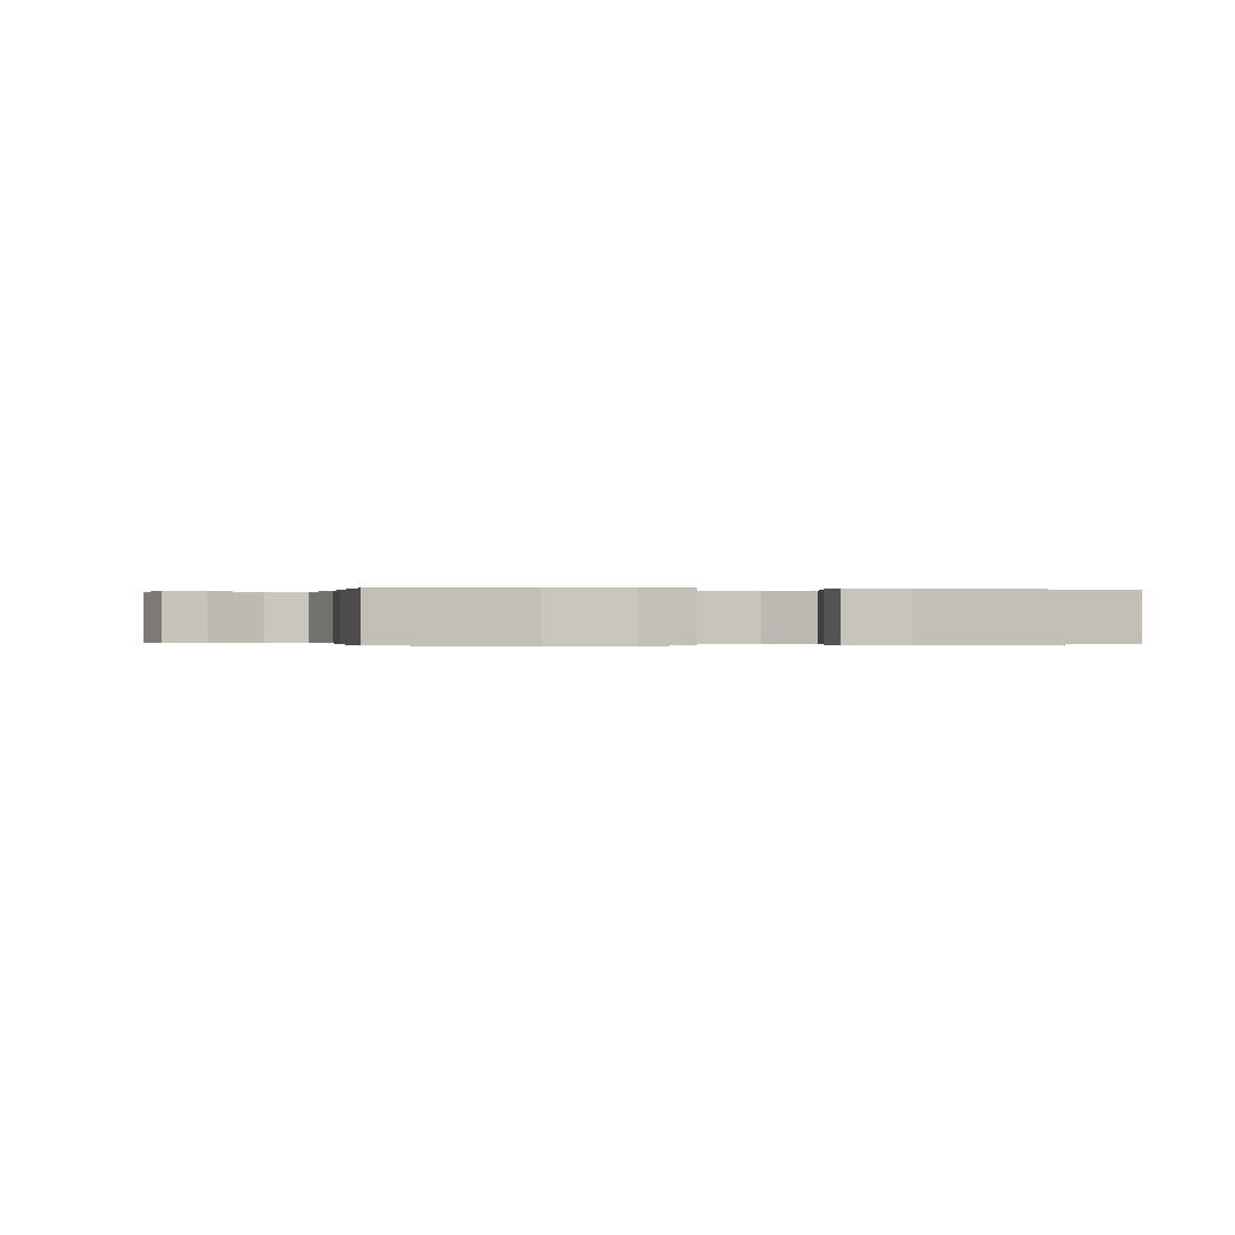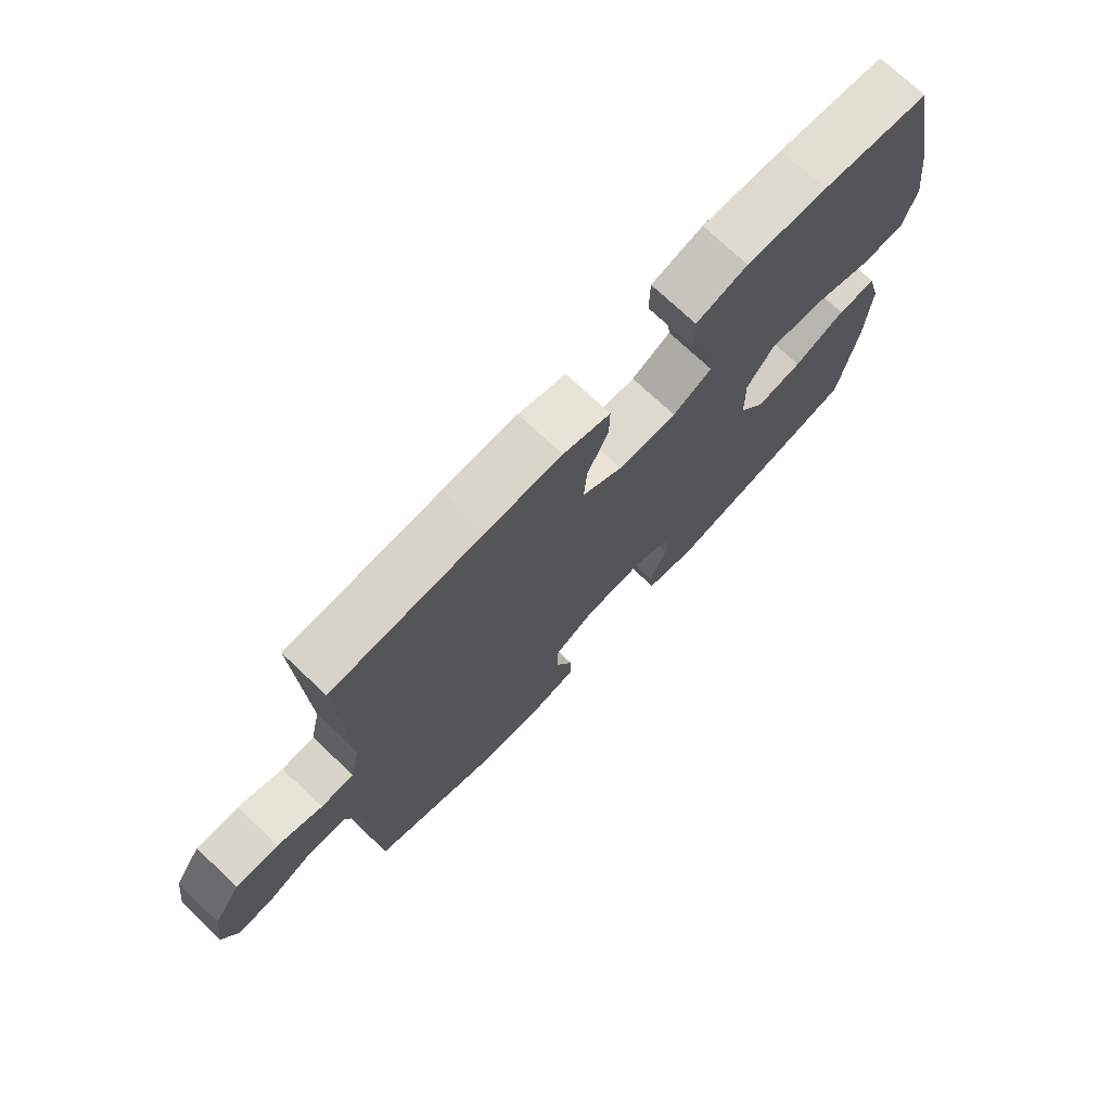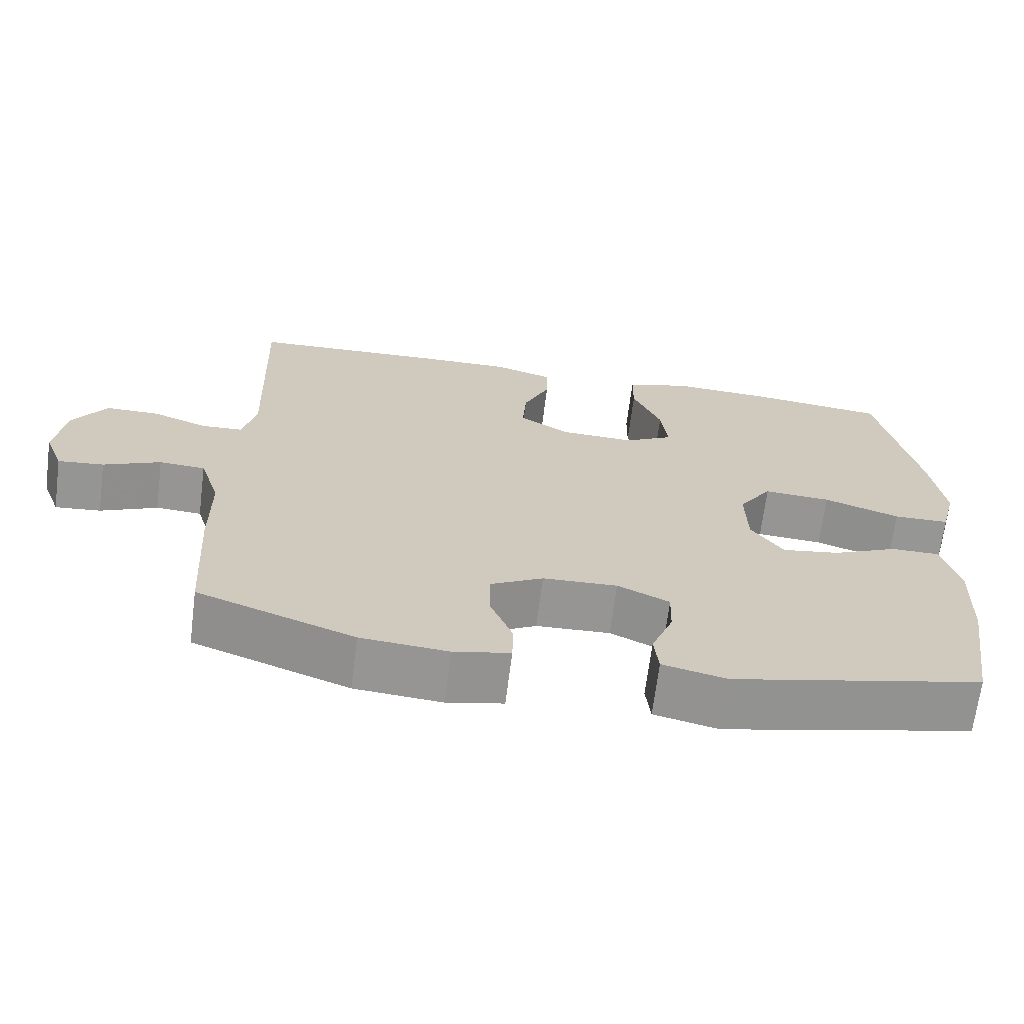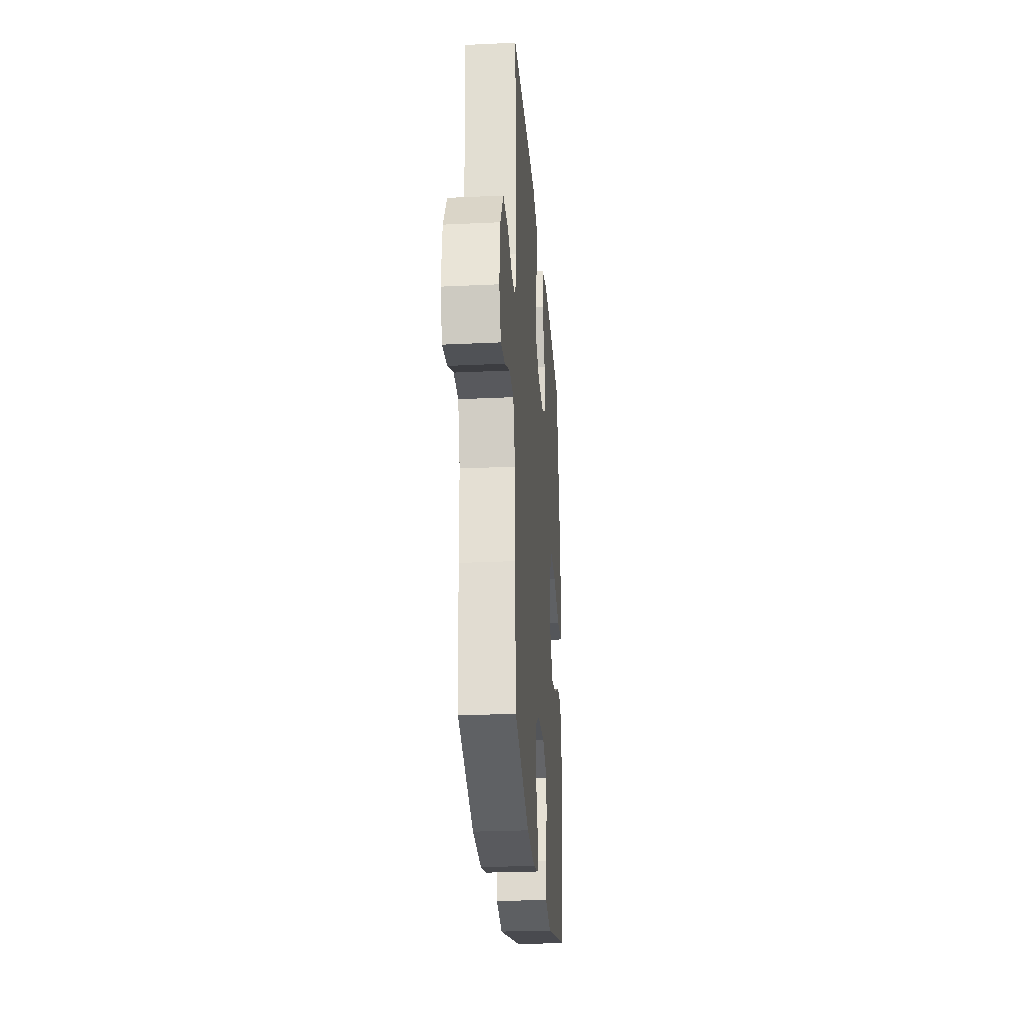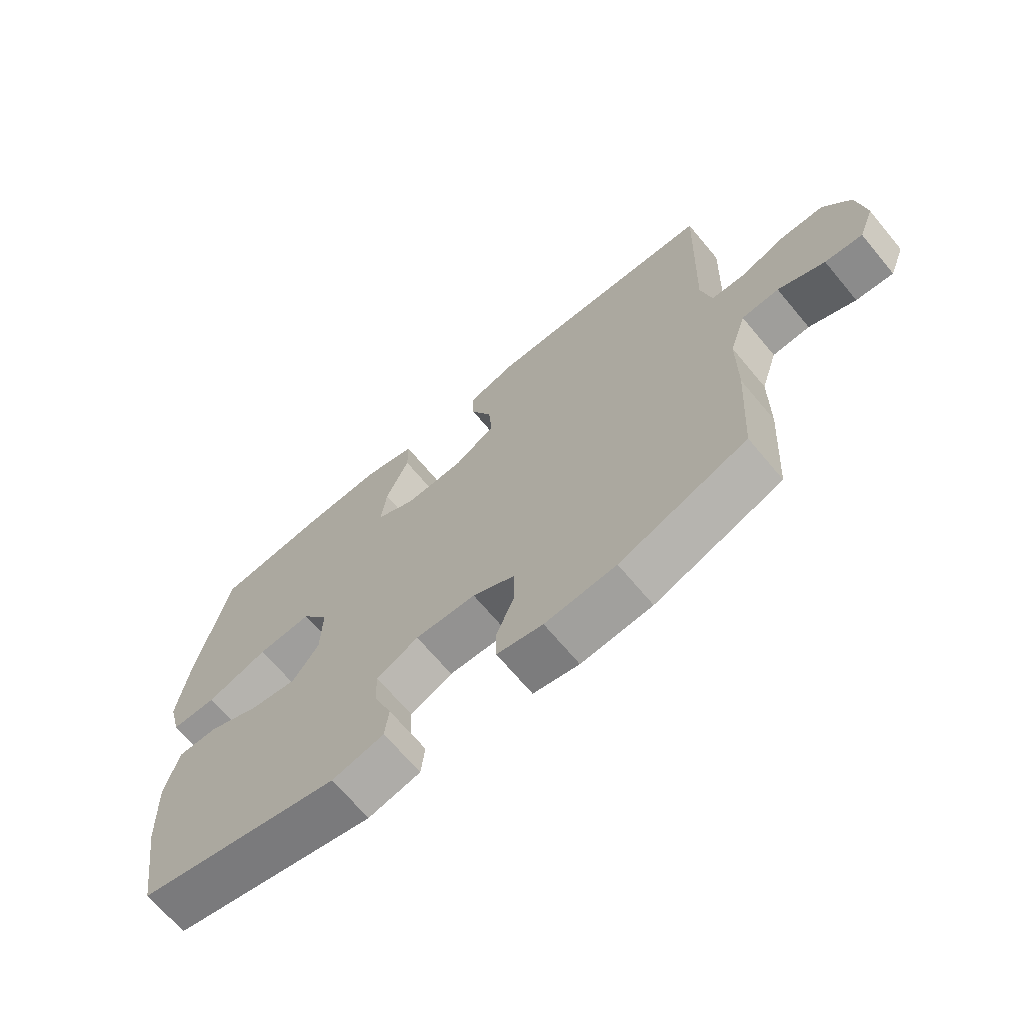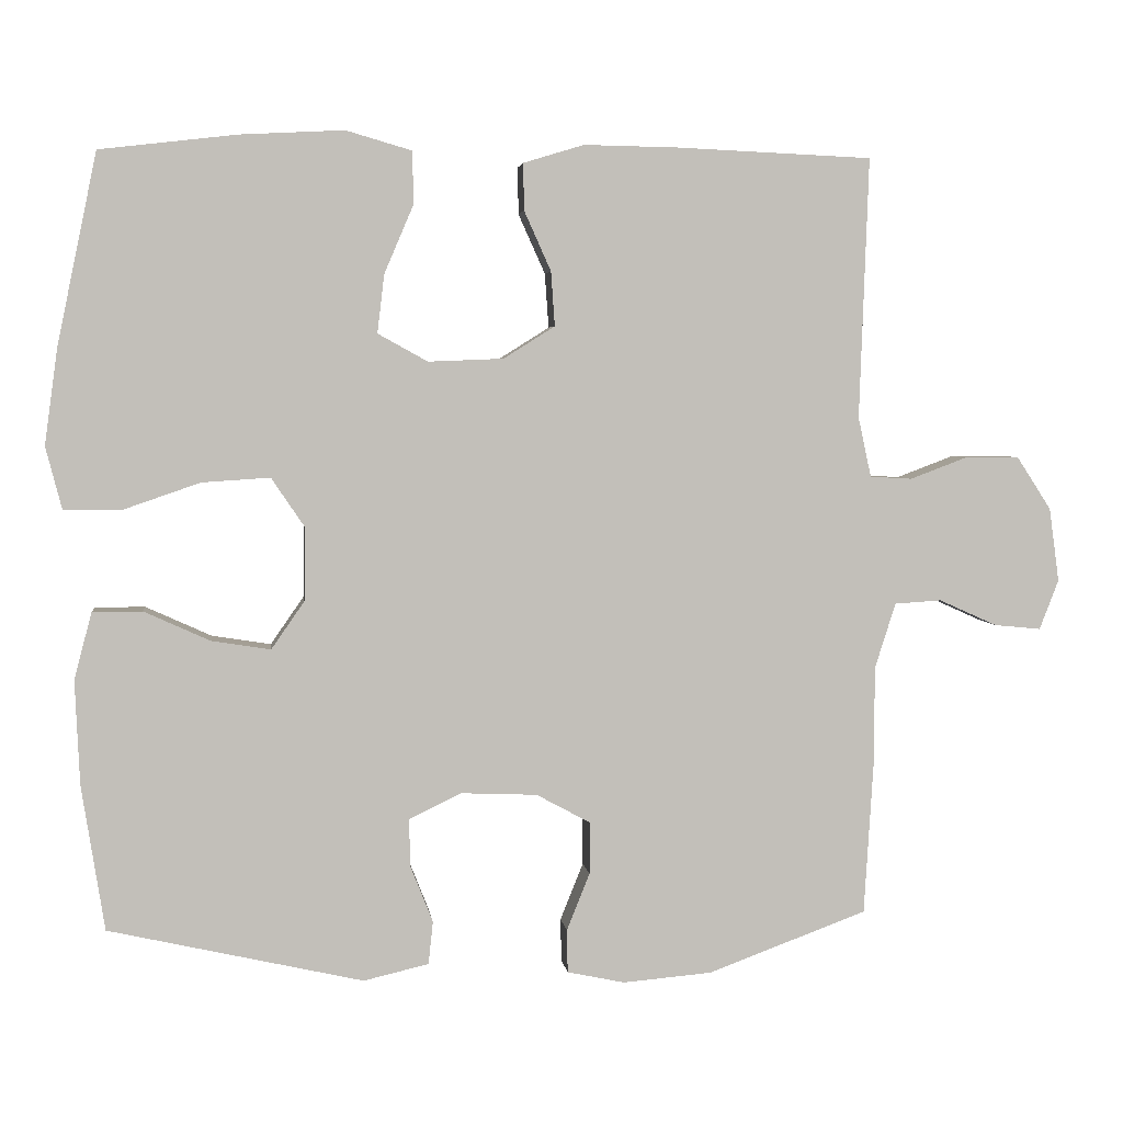
<metadata>
{"format":"obj","ext":"obj","renderer":"f3d","projection":"perspective","resolution":1024,"background":"white","views":[{"elev":-0.1,"azim":169.4,"up":"+Y"},{"elev":73.5,"azim":133.4,"up":"+Z"},{"elev":-67.7,"azim":172.8,"up":"+Z"},{"elev":-26.3,"azim":94.3,"up":"+Z"},{"elev":-68.1,"azim":39.9,"up":"+Z"},{"elev":3.8,"azim":-6.9,"up":"+Z"}]}
</metadata>
<code>
v -0.5 0.07 -0.5
v -0.53 0.07 -0.31
v -0.536 0.07 -0.174
v -0.513 0.07 -0.087
v -0.448 0.07 -0.087
v -0.362 0.07 -0.126
v -0.285 0.07 -0.138
v -0.242 0.07 -0.076
v -0.24 0.07 0.019
v -0.284 0.07 0.084
v -0.373 0.07 0.078
v -0.474 0.07 0.043
v -0.548 0.07 0.044
v -0.569 0.07 0.125
v -0.552 0.07 0.25
v -0.5 0.07 0.5
v -0.321 0.07 0.521
v -0.186 0.07 0.528
v -0.1 0.07 0.503
v -0.099 0.07 0.434
v -0.137 0.07 0.345
v -0.146 0.07 0.269
v -0.081 0.07 0.233
v 0.017 0.07 0.237
v 0.084 0.07 0.279
v 0.079 0.07 0.35
v 0.044 0.07 0.428
v 0.043 0.07 0.489
v 0.122 0.07 0.513
v 0.245 0.07 0.511
v 0.5 0.07 0.5
v 0.488 0.07 0.16
v 0.505 0.07 0.082
v 0.56 0.07 0.079
v 0.634 0.07 0.107
v 0.705 0.07 0.107
v 0.75 0.07 0.038
v 0.763 0.07 -0.058
v 0.738 0.07 -0.123
v 0.677 0.07 -0.117
v 0.601 0.07 -0.083
v 0.54 0.07 -0.087
v 0.513 0.07 -0.172
v 0.512 0.07 -0.303
v 0.5 0.07 -0.5
v 0.292 0.07 -0.577
v 0.176 0.07 -0.587
v 0.101 0.07 -0.571
v 0.1 0.07 -0.515
v 0.13 0.07 -0.44
v 0.13 0.07 -0.372
v 0.06 0.07 -0.334
v -0.039 0.07 -0.33
v -0.108 0.07 -0.363
v -0.106 0.07 -0.426
v -0.077 0.07 -0.499
v -0.083 0.07 -0.555
v -0.168 0.07 -0.575
v -0.5 0 -0.5
v -0.53 0 -0.31
v -0.536 0 -0.174
v -0.513 0 -0.087
v -0.448 0 -0.087
v -0.362 0 -0.126
v -0.285 0 -0.138
v -0.242 0 -0.076
v -0.24 0 0.019
v -0.284 0 0.084
v -0.373 0 0.078
v -0.474 0 0.043
v -0.548 0 0.044
v -0.569 0 0.125
v -0.552 0 0.25
v -0.5 0 0.5
v -0.321 0 0.521
v -0.186 0 0.528
v -0.1 0 0.503
v -0.099 0 0.434
v -0.137 0 0.345
v -0.146 0 0.269
v -0.081 0 0.233
v 0.017 0 0.237
v 0.084 0 0.279
v 0.079 0 0.35
v 0.044 0 0.428
v 0.043 0 0.489
v 0.122 0 0.513
v 0.245 0 0.511
v 0.5 0 0.5
v 0.488 0 0.16
v 0.505 0 0.082
v 0.56 0 0.079
v 0.634 0 0.107
v 0.705 0 0.107
v 0.75 0 0.038
v 0.763 0 -0.058
v 0.738 0 -0.123
v 0.677 0 -0.117
v 0.601 0 -0.083
v 0.54 0 -0.087
v 0.513 0 -0.172
v 0.512 0 -0.303
v 0.5 0 -0.5
v 0.292 0 -0.577
v 0.176 0 -0.587
v 0.101 0 -0.571
v 0.1 0 -0.515
v 0.13 0 -0.44
v 0.13 0 -0.372
v 0.06 0 -0.334
v -0.039 0 -0.33
v -0.108 0 -0.363
v -0.106 0 -0.426
v -0.077 0 -0.499
v -0.083 0 -0.555
v -0.168 0 -0.575
f 55 56 57 58
f 54 55 58 1
f 53 54 1 2
f 52 53 2 3
f 47 48 49 50
f 47 50 51
f 46 47 51
f 43 44 45 46
f 42 43 46 51
f 38 39 40 41
f 38 41 42
f 37 38 42
f 34 35 36 37
f 33 34 37 42
f 32 33 42 51
f 26 27 28 29
f 25 26 29 30
f 18 19 20 21
f 18 21 22
f 17 18 22
f 16 17 22
f 15 16 22
f 14 15 22 23
f 11 12 13 14
f 10 11 14 23
f 3 4 5 6
f 52 3 6 7
f 51 52 7 8
f 32 51 8 9
f 25 30 31 32
f 24 25 32 9
f 9 10 23 24
f 116 115 114 113
f 59 116 113 112
f 60 59 112 111
f 61 60 111 110
f 108 107 106 105
f 109 108 105
f 109 105 104
f 104 103 102 101
f 109 104 101 100
f 99 98 97 96
f 100 99 96
f 100 96 95
f 95 94 93 92
f 100 95 92 91
f 109 100 91 90
f 87 86 85 84
f 88 87 84 83
f 79 78 77 76
f 80 79 76
f 80 76 75
f 80 75 74
f 80 74 73
f 81 80 73 72
f 72 71 70 69
f 81 72 69 68
f 64 63 62 61
f 65 64 61 110
f 66 65 110 109
f 67 66 109 90
f 90 89 88 83
f 67 90 83 82
f 82 81 68 67
f 1 59 60 2
f 2 60 61 3
f 3 61 62 4
f 4 62 63 5
f 5 63 64 6
f 6 64 65 7
f 7 65 66 8
f 8 66 67 9
f 9 67 68 10
f 10 68 69 11
f 11 69 70 12
f 12 70 71 13
f 13 71 72 14
f 14 72 73 15
f 15 73 74 16
f 16 74 75 17
f 17 75 76 18
f 18 76 77 19
f 19 77 78 20
f 20 78 79 21
f 21 79 80 22
f 22 80 81 23
f 23 81 82 24
f 24 82 83 25
f 25 83 84 26
f 26 84 85 27
f 27 85 86 28
f 28 86 87 29
f 29 87 88 30
f 30 88 89 31
f 31 89 90 32
f 32 90 91 33
f 33 91 92 34
f 34 92 93 35
f 35 93 94 36
f 36 94 95 37
f 37 95 96 38
f 38 96 97 39
f 39 97 98 40
f 40 98 99 41
f 41 99 100 42
f 42 100 101 43
f 43 101 102 44
f 44 102 103 45
f 45 103 104 46
f 46 104 105 47
f 47 105 106 48
f 48 106 107 49
f 49 107 108 50
f 50 108 109 51
f 51 109 110 52
f 52 110 111 53
f 53 111 112 54
f 54 112 113 55
f 55 113 114 56
f 56 114 115 57
f 57 115 116 58
f 58 116 59 1

</code>
